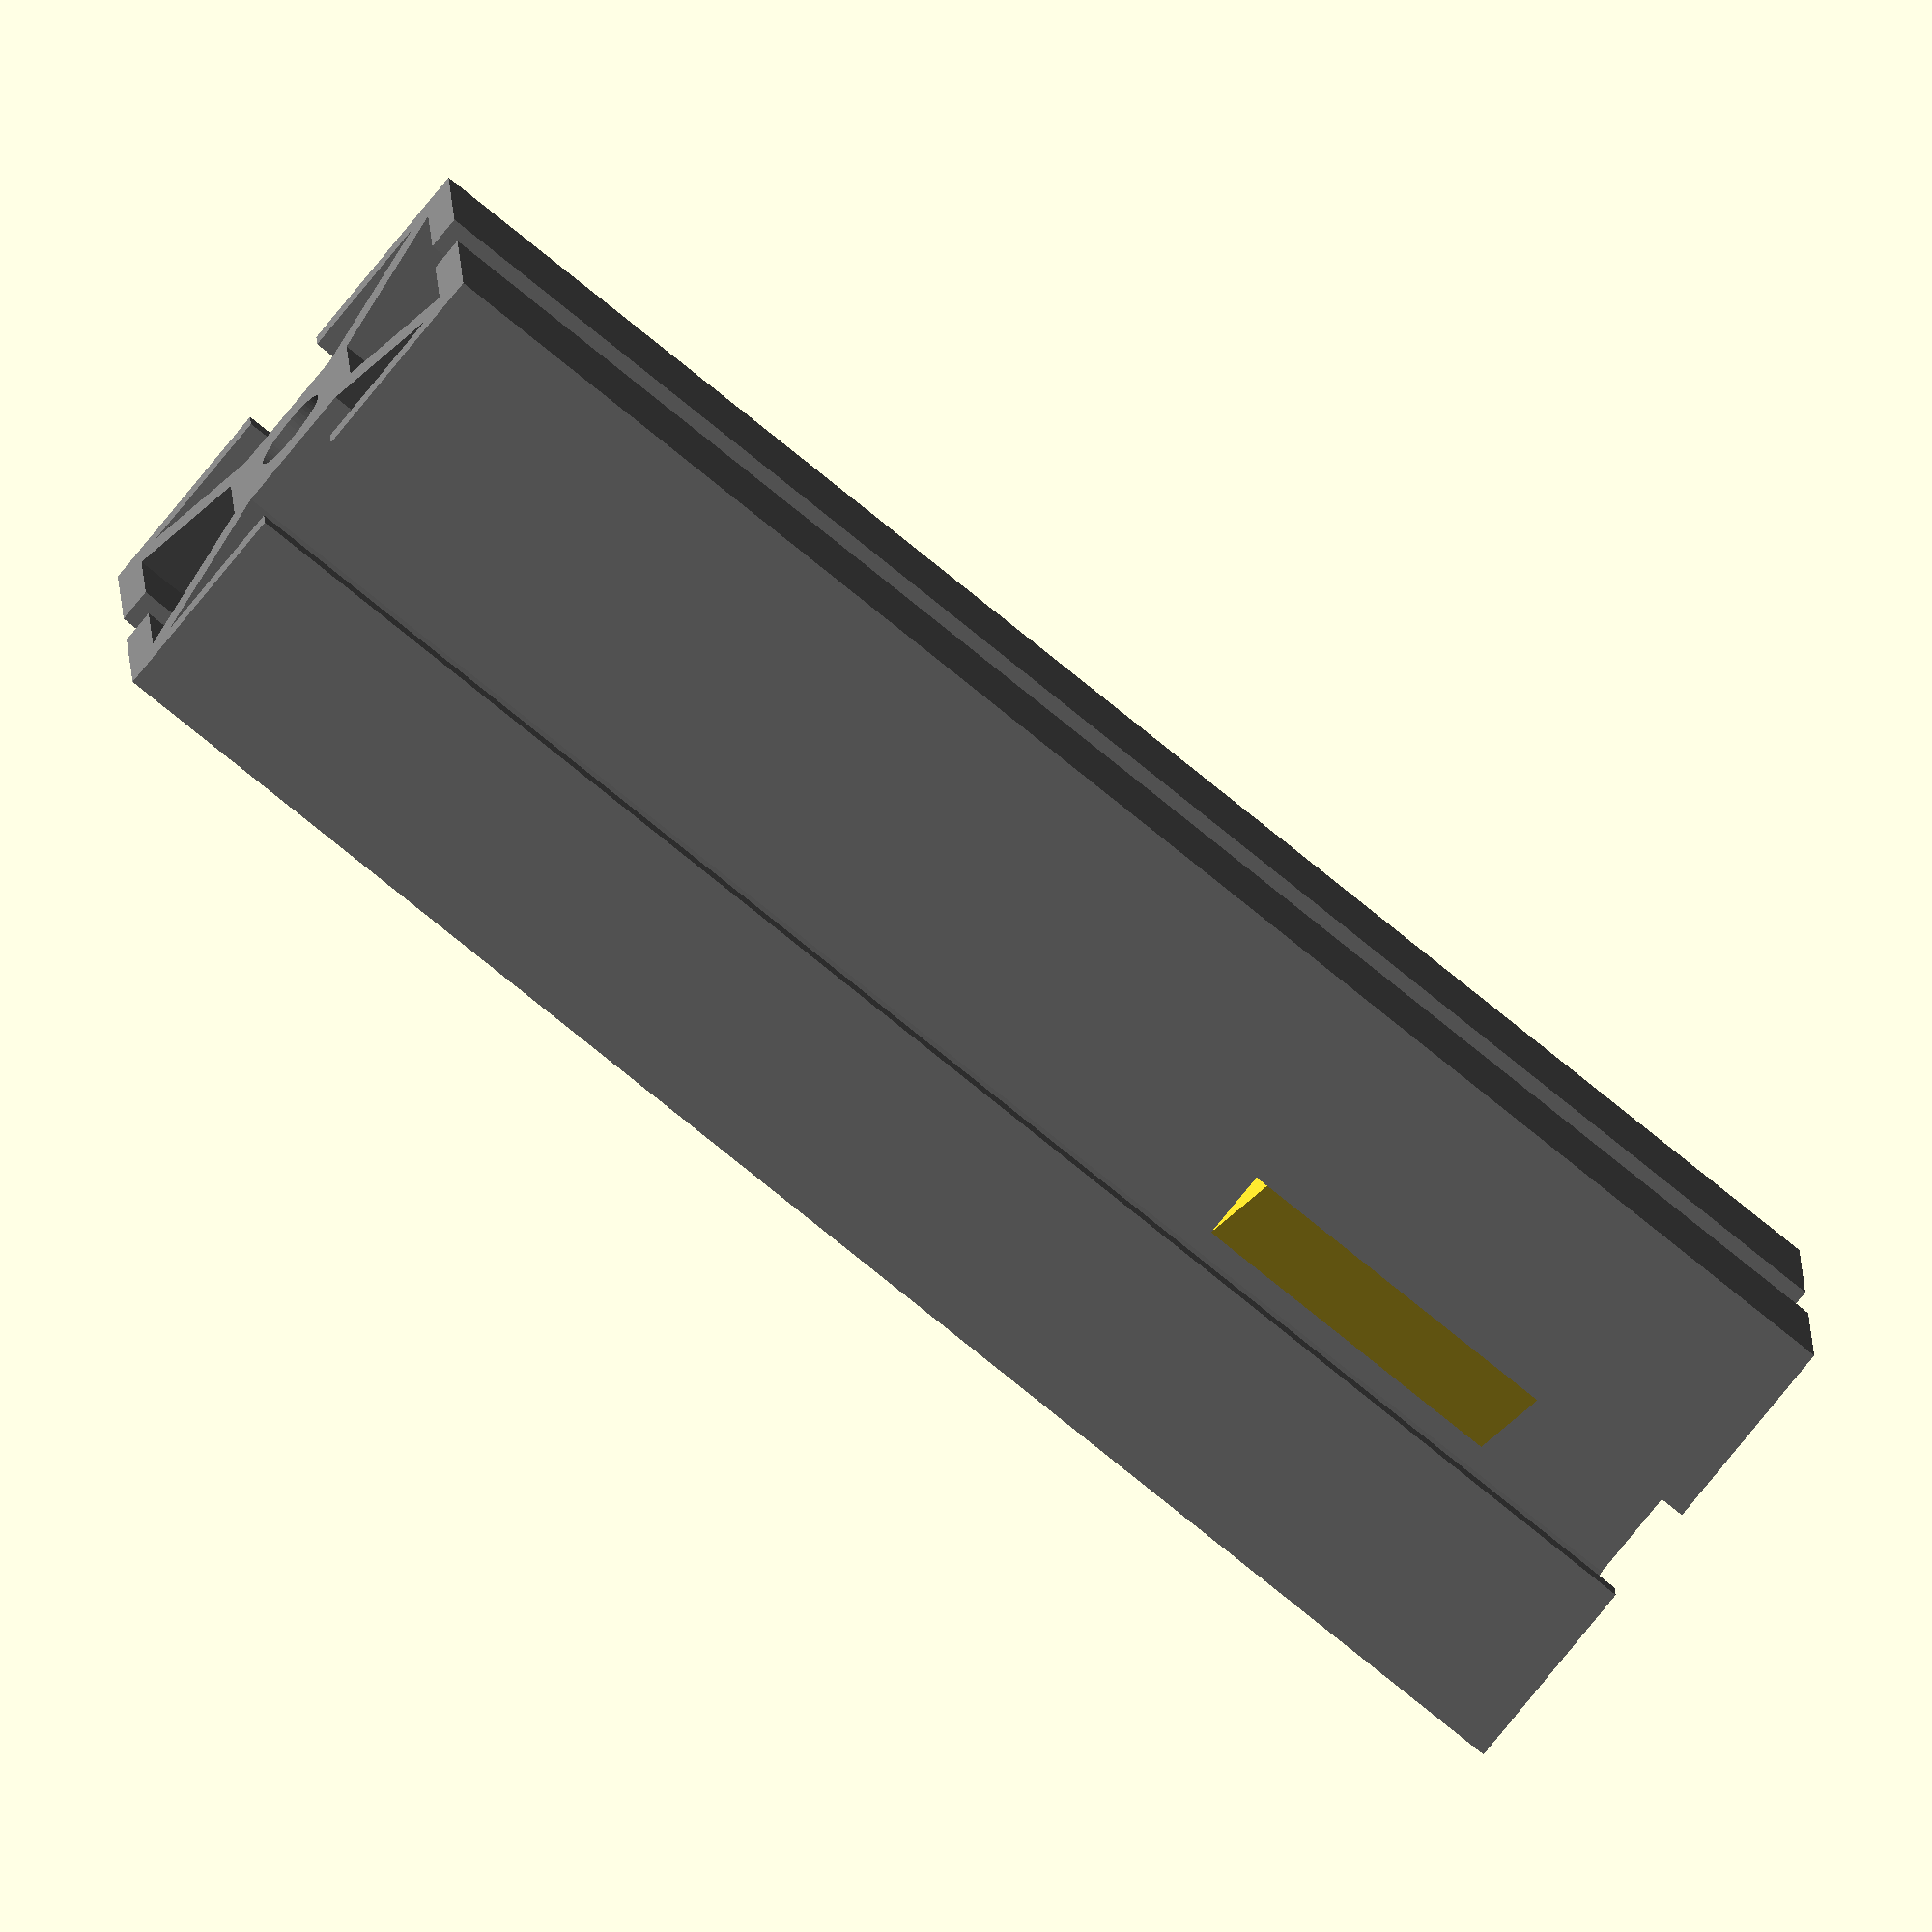
<openscad>
//(C) Nathan Zadoks 2011
//CC-BY-SA or GPLv2, pick your poison.
//modified 2014-11-03 by Amran Anjum (amx109) to make sure the tslot is centered on X/Y/Z
//further modified to restore my sanity

$fn=50;

//			size, length, sheet thickness, 'gap', center hole dia, centre cube width
tslot_20   = [20, 0, 1.8, 5, 4.3, 7.3];
tslot_30   = [30, 0, 2, 6, 5, 10.5];
tslot_8x30 = [30, 0, 2, 8, 7, 10.8];
tslot_40   = [40, 0, 2, 8, 6.8, 15.5];

module tslot(size, length)
{
	echo(str("Item: T-Slot size ", size, "mm Length: ", length, "mm"));
	
	if(size == 20)
		_tslot(tslot_20+[0,length,0,0,0,0]);
	if(size == 30)
		_tslot(tslot_30+[0,length,0,0,0,0]);
	if(size == "8x30")
		_tslot(tslot_8x30+[0,length,0,0,0,0]);
	if(size == 40)
		_tslot(tslot_40+[0,length,0,0,0,0]);
}

module tslot_nut(size, M)
{
	echo(str("Item: T-Slot Nut keyed ", size, "mm M",M," thread"));
	
	if(size == 30)
		_tslot_nut(tslot_30+[0,20,0,0,0,0],M);
	if(size == "8x30")
		_tslot_nut(tslot_8x30+[0,20,0,0,0,0],M);
	if(size == 40)
		_tslot_nut(tslot_40+[0,20,0,0,0,0],M);
}
module _tslot(dims)
{
	size=dims[0];		//size of each side
	length=dims[1];		//length. descriptive enough, no?
	thickness=dims[2];	//thickness of the 'sheet'
	gap=dims[3];		//gap, thickness of the lower part of the 'T'
	center_r = dims[4];
	center_cube = dims[5];
	
	start=thickness/sqrt(2);
	
	color([0.5,0.5,0.5])
	render()
	rotate([0,90,0])
	translate([0,0,-length/2])
		linear_extrude(height=length)
			difference()
			{
				union()
				{
					for(d=[0:3]) rotate([0,0,d*90]) polygon(points=[
						[0,0],
						[0,start],
						[size/2-thickness-start,size/2-thickness],
						[gap/2,size/2-thickness],[gap/2,size/2],
						[size/2,size/2],
						[size/2,gap/2],
						[size/2-thickness,gap/2],
						[size/2-thickness,size/2-thickness-start],
						[start,0]
					]);
					square(center_cube,center=true);
				}
				
				circle(r=center_r/2,center=true);
			}
	
}

module _tslot_nut(dims,M)
{
	size=dims[0];		//size of each side
	length=dims[1];		//length. descriptive enough, no?
	thickness=dims[2];	//thickness of the 'sheet'
	gap=dims[3];		//gap, thickness of the lower part of the 'T'
	
	start=thickness/sqrt(2);
	
	render()
		difference()
		{
			rotate([-90,0,90])
			translate([-size/2,-(size/2-(gap+thickness)/2)/2,-length/2]) 
			linear_extrude(height=length)
				intersection(){
					polygon([	[size/2-gap/2,0],
								[size/2-gap/2,thickness],
								[thickness+start,thickness],
								[size/2,size/2-2],
								[size-thickness-start,thickness],
								[size/2+gap/2,thickness],
								[size/2+gap/2,0]]);
					square([size,size/2-(gap+thickness)/2]);
				}
			translate([length/4,0,0]) cylinder(d=M, h=length+2, $fn=50, center=true);
		}
}

tslot(30, 100);
translate([30,0,0]) tslot_nut(30, 5); 

</openscad>
<views>
elev=79.7 azim=357.9 roll=320.8 proj=o view=solid
</views>
